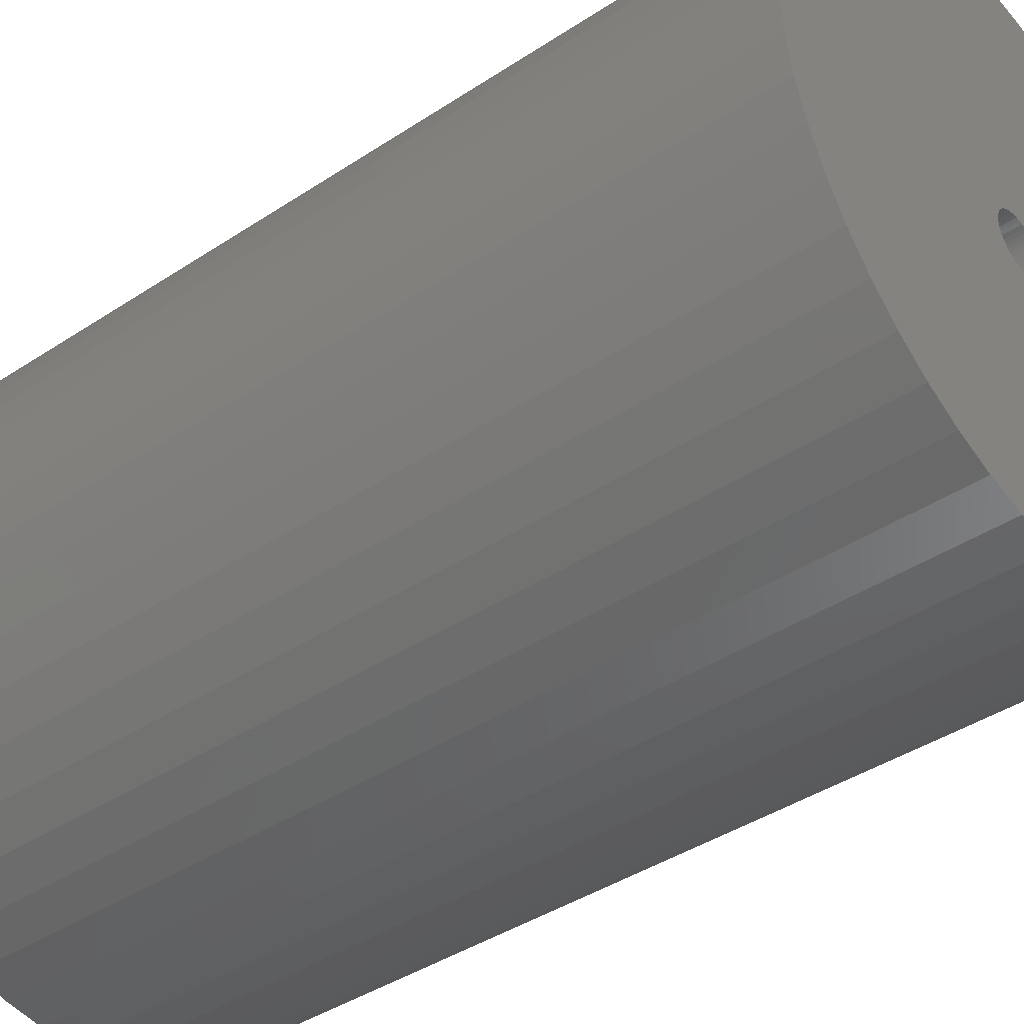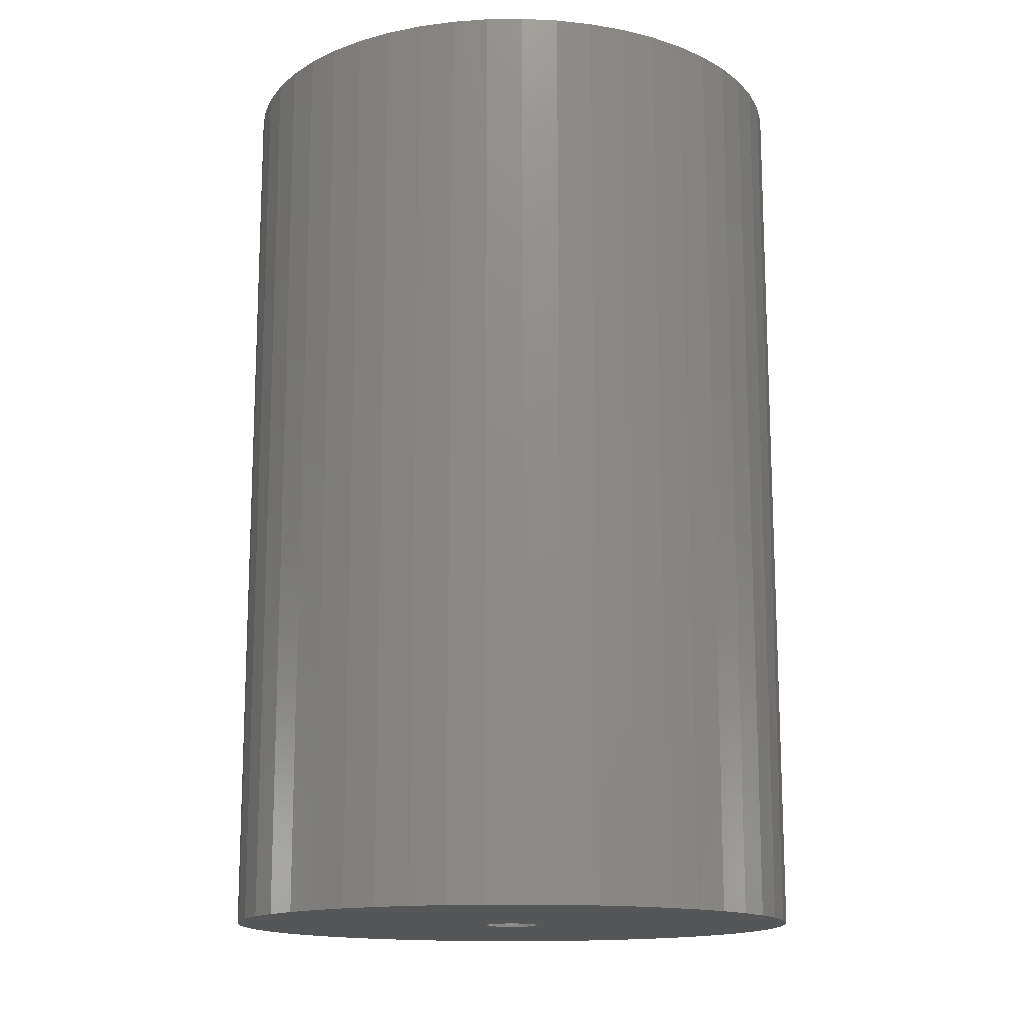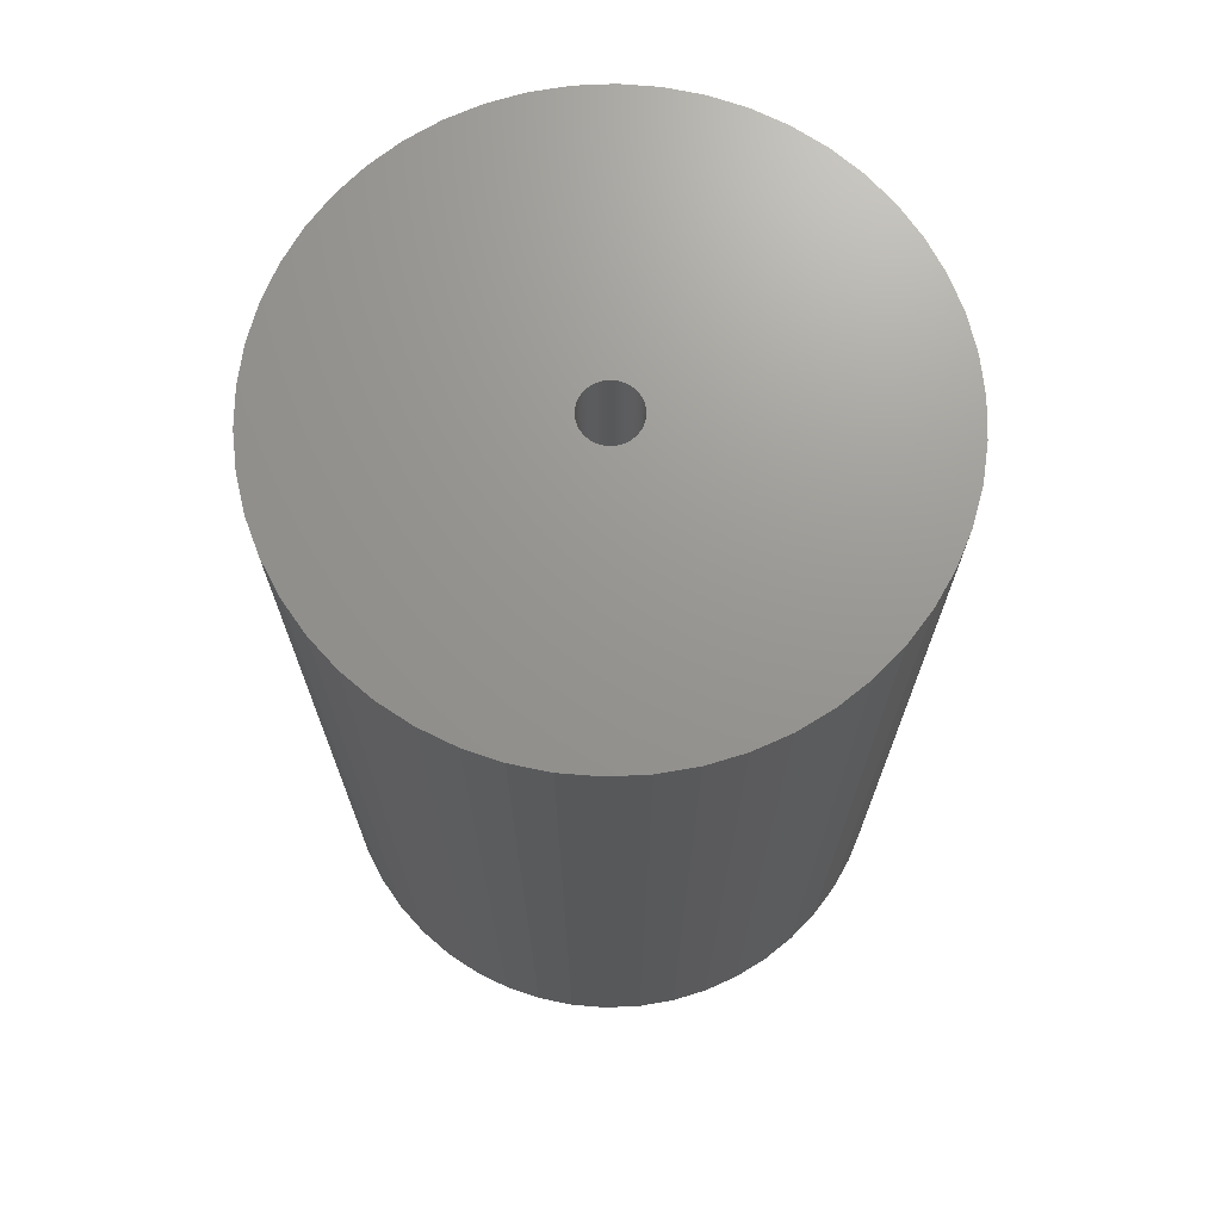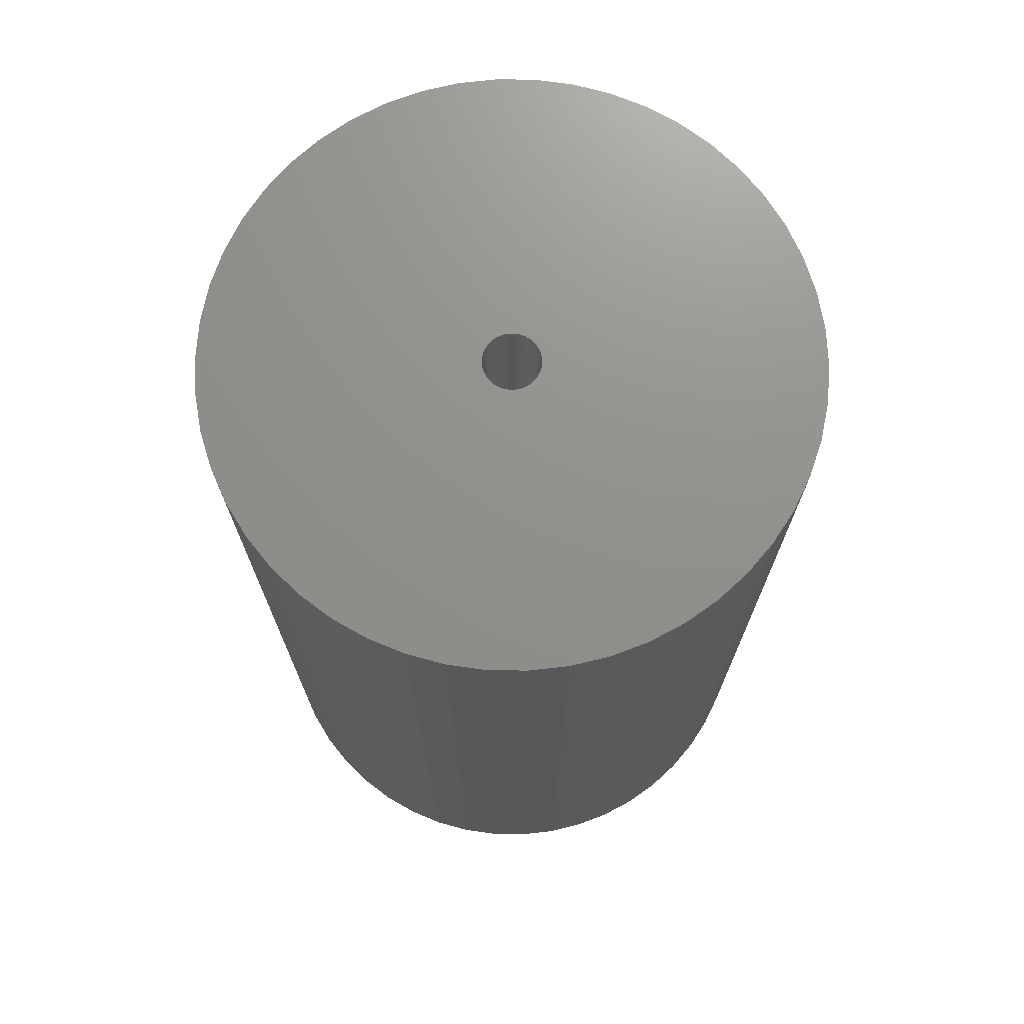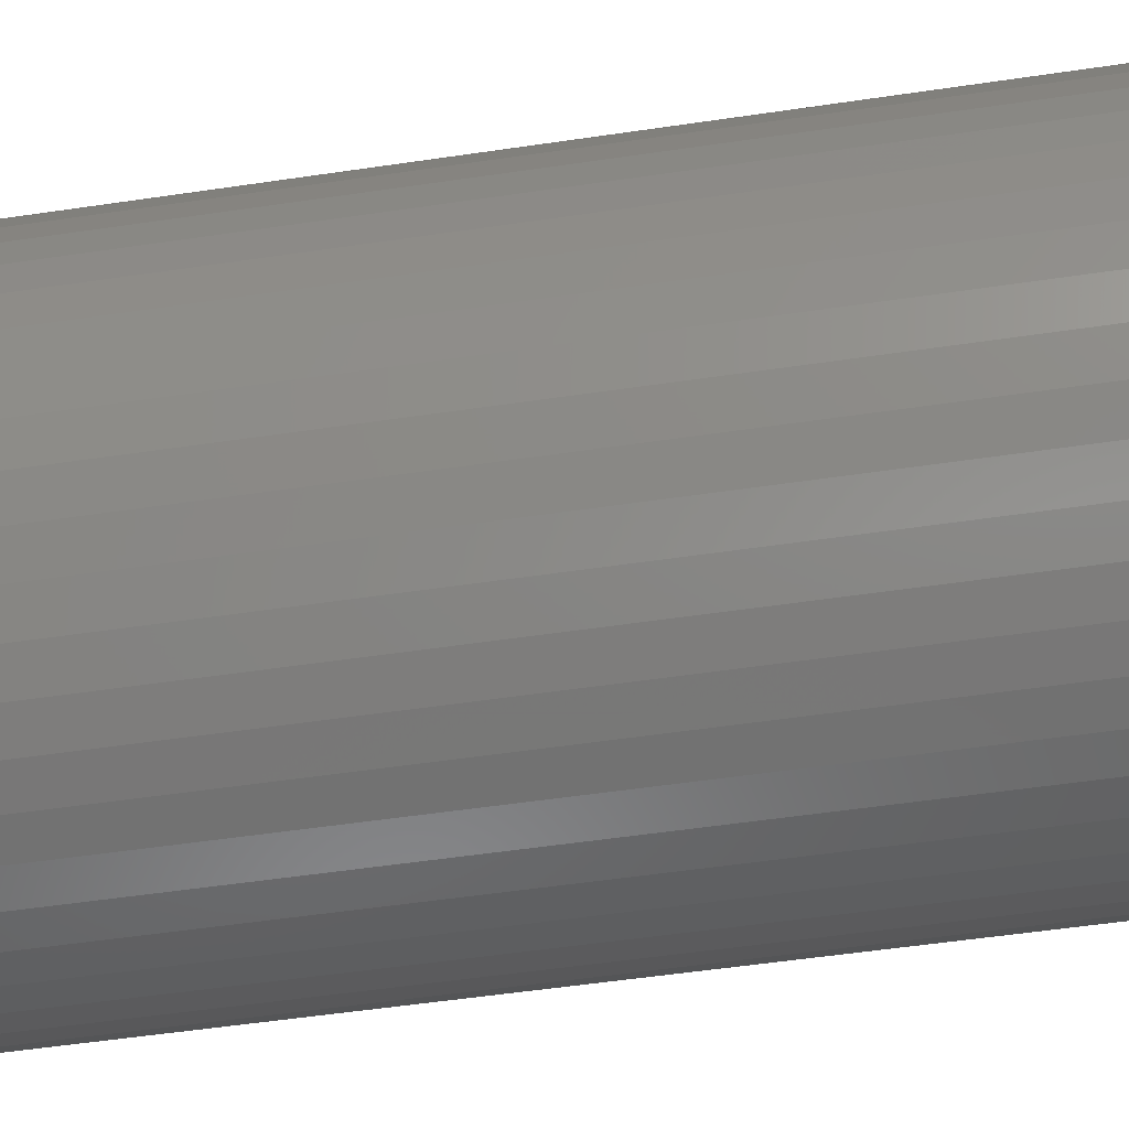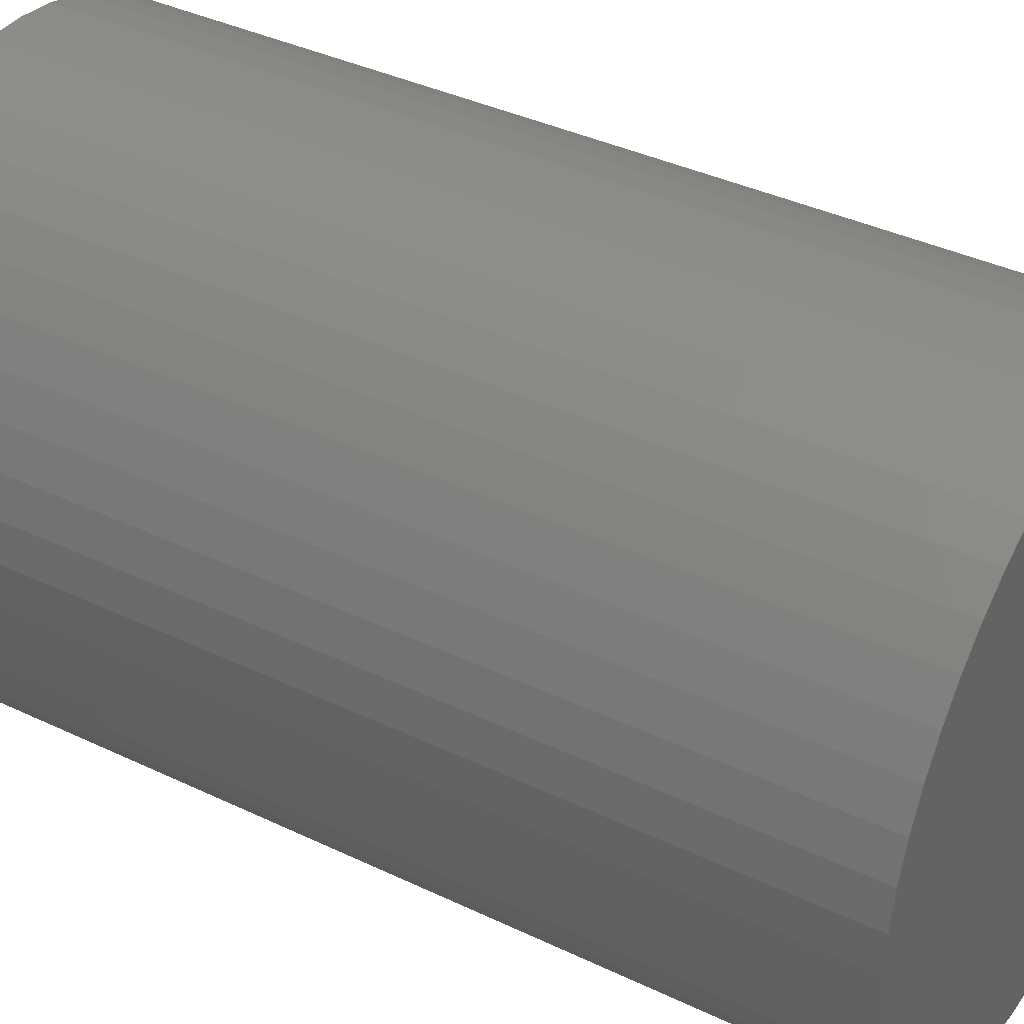
<metadata>
{"format":"stl","ext":"stl","renderer":"f3d","projection":"perspective","resolution":1024,"background":"white","views":[{"elev":-40.7,"azim":129.0,"up":"+Y"},{"elev":-14.8,"azim":-113.7,"up":"+Z"},{"elev":70.5,"azim":148.6,"up":"+Z"},{"elev":72.4,"azim":130.4,"up":"+Z"},{"elev":-56.4,"azim":-81.3,"up":"+Y"},{"elev":38.1,"azim":121.3,"up":"+Y"}]}
</metadata>
<code>
# stl→obj: 200 verts, 400 faces
v 16.25 0 25.5
v 16.12 2.037 -25.5
v 16.12 2.037 25.5
v 16.25 0 -25.5
v -16.25 0 -25.5
v -16.12 2.037 25.5
v -16.12 2.037 -25.5
v -16.25 0 25.5
v 1.02 16.22 -25.5
v -1.02 16.22 25.5
v 1.02 16.22 25.5
v -1.02 16.22 -25.5
v -1.02 -16.22 -25.5
v 1.02 -16.22 25.5
v -1.02 -16.22 25.5
v 1.02 -16.22 -25.5
v 11.85 11.12 -25.5
v 10.36 12.52 25.5
v 11.85 11.12 25.5
v 10.36 12.52 -25.5
v -10.36 12.52 -25.5
v -11.85 11.12 25.5
v -10.36 12.52 25.5
v -11.85 11.12 -25.5
v -5.022 15.45 -25.5
v -6.919 14.7 25.5
v -5.022 15.45 25.5
v -6.919 14.7 -25.5
v 15.11 5.982 25.5
v 14.24 7.829 -25.5
v 14.24 7.829 25.5
v 15.11 5.982 -25.5
v 15.74 4.041 -25.5
v 15.74 4.041 25.5
v 13.15 9.552 -25.5
v 13.15 9.552 25.5
v 6.919 14.7 -25.5
v 5.022 15.45 25.5
v 6.919 14.7 25.5
v 5.022 15.45 -25.5
v 3.045 15.96 25.5
v 3.045 15.96 -25.5
v 8.707 13.72 25.5
v 8.707 13.72 -25.5
v -15.11 5.982 -25.5
v -14.24 7.829 25.5
v -14.24 7.829 -25.5
v -15.11 5.982 25.5
v -13.15 9.552 -25.5
v -13.15 9.552 25.5
v -15.74 4.041 -25.5
v -15.74 4.041 25.5
v -8.707 13.72 25.5
v -8.707 13.72 -25.5
v -3.045 15.96 25.5
v -3.045 15.96 -25.5
v 3.045 -15.96 25.5
v 3.045 -15.96 -25.5
v 1.55 0 25.5
v 1.538 0.1943 25.5
v 16.12 -2.037 25.5
v 1.501 0.3855 25.5
v 1.538 -0.1943 25.5
v 1.441 0.5706 25.5
v 15.74 -4.041 25.5
v 1.358 0.7467 25.5
v 1.501 -0.3855 25.5
v 1.254 0.9111 25.5
v 15.11 -5.982 25.5
v 1.13 1.061 25.5
v 1.441 -0.5706 25.5
v 0.988 1.194 25.5
v 14.24 -7.829 25.5
v 0.8305 1.309 25.5
v 1.358 -0.7467 25.5
v 0.66 1.402 25.5
v 13.15 -9.552 25.5
v 0.479 1.474 25.5
v 1.254 -0.9111 25.5
v 11.85 -11.12 25.5
v 0.2904 1.523 25.5
v 0.09732 1.547 25.5
v -0.09732 1.547 25.5
v -0.2904 1.523 25.5
v -0.479 1.474 25.5
v -0.66 1.402 25.5
v -0.8305 1.309 25.5
v -0.988 1.194 25.5
v -1.13 1.061 25.5
v -1.254 0.9111 25.5
v 1.13 -1.061 25.5
v 10.36 -12.52 25.5
v 0.988 -1.194 25.5
v 8.707 -13.72 25.5
v 0.8305 -1.309 25.5
v 6.919 -14.7 25.5
v 0.66 -1.402 25.5
v 5.022 -15.45 25.5
v 0.479 -1.474 25.5
v 0.2904 -1.523 25.5
v 0.09732 -1.547 25.5
v -0.09732 -1.547 25.5
v -0.2904 -1.523 25.5
v -3.045 -15.96 25.5
v -0.479 -1.474 25.5
v -5.022 -15.45 25.5
v -0.66 -1.402 25.5
v -6.919 -14.7 25.5
v -0.8305 -1.309 25.5
v -8.707 -13.72 25.5
v -0.988 -1.194 25.5
v -10.36 -12.52 25.5
v -1.13 -1.061 25.5
v -11.85 -11.12 25.5
v -1.254 -0.9111 25.5
v -13.15 -9.552 25.5
v -1.358 -0.7467 25.5
v -14.24 -7.829 25.5
v -1.441 -0.5706 25.5
v -15.11 -5.982 25.5
v -1.501 -0.3855 25.5
v -15.74 -4.041 25.5
v -1.538 -0.1943 25.5
v -16.12 -2.037 25.5
v -1.55 0 25.5
v -1.358 0.7467 25.5
v -1.441 0.5706 25.5
v -1.501 0.3855 25.5
v -1.538 0.1943 25.5
v 16.12 -2.037 -25.5
v 15.74 -4.041 -25.5
v 15.11 -5.982 -25.5
v -14.24 -7.829 -25.5
v -15.11 -5.982 -25.5
v 1.55 0 -25.5
v 1.538 -0.1943 -25.5
v 1.501 -0.3855 -25.5
v 1.538 0.1943 -25.5
v 1.441 -0.5706 -25.5
v 14.24 -7.829 -25.5
v 1.358 -0.7467 -25.5
v 13.15 -9.552 -25.5
v 1.501 0.3855 -25.5
v 1.254 -0.9111 -25.5
v 11.85 -11.12 -25.5
v 1.13 -1.061 -25.5
v 10.36 -12.52 -25.5
v 1.441 0.5706 -25.5
v 0.988 -1.194 -25.5
v 8.707 -13.72 -25.5
v 0.8305 -1.309 -25.5
v 6.919 -14.7 -25.5
v 1.358 0.7467 -25.5
v 0.66 -1.402 -25.5
v 5.022 -15.45 -25.5
v 0.479 -1.474 -25.5
v 1.254 0.9111 -25.5
v 0.2904 -1.523 -25.5
v 0.09732 -1.547 -25.5
v -0.09732 -1.547 -25.5
v -0.2904 -1.523 -25.5
v -3.045 -15.96 -25.5
v -0.479 -1.474 -25.5
v -5.022 -15.45 -25.5
v -0.66 -1.402 -25.5
v -6.919 -14.7 -25.5
v -0.8305 -1.309 -25.5
v -8.707 -13.72 -25.5
v -0.988 -1.194 -25.5
v -10.36 -12.52 -25.5
v -1.13 -1.061 -25.5
v -11.85 -11.12 -25.5
v -1.254 -0.9111 -25.5
v 1.13 1.061 -25.5
v 0.988 1.194 -25.5
v 0.8305 1.309 -25.5
v 0.66 1.402 -25.5
v 0.479 1.474 -25.5
v 0.2904 1.523 -25.5
v 0.09732 1.547 -25.5
v -0.09732 1.547 -25.5
v -0.2904 1.523 -25.5
v -0.479 1.474 -25.5
v -0.66 1.402 -25.5
v -0.8305 1.309 -25.5
v -0.988 1.194 -25.5
v -1.13 1.061 -25.5
v -1.254 0.9111 -25.5
v -1.358 0.7467 -25.5
v -1.441 0.5706 -25.5
v -1.501 0.3855 -25.5
v -1.538 0.1943 -25.5
v -1.55 0 -25.5
v -13.15 -9.552 -25.5
v -1.358 -0.7467 -25.5
v -1.441 -0.5706 -25.5
v -1.501 -0.3855 -25.5
v -15.74 -4.041 -25.5
v -1.538 -0.1943 -25.5
v -16.12 -2.037 -25.5
f 1 2 3
f 2 1 4
f 5 6 7
f 6 5 8
f 9 10 11
f 10 9 12
f 13 14 15
f 14 13 16
f 17 18 19
f 18 17 20
f 21 22 23
f 22 21 24
f 25 26 27
f 26 25 28
f 29 30 31
f 30 29 32
f 3 33 34
f 33 3 2
f 31 35 36
f 35 31 30
f 37 38 39
f 38 37 40
f 40 41 38
f 41 40 42
f 20 43 18
f 43 20 44
f 45 46 47
f 46 45 48
f 49 22 24
f 22 49 50
f 51 48 45
f 48 51 52
f 28 53 26
f 53 28 54
f 12 55 10
f 55 12 56
f 16 57 14
f 57 16 58
f 34 32 29
f 32 34 33
f 36 17 19
f 17 36 35
f 42 11 41
f 11 42 9
f 44 39 43
f 39 44 37
f 47 50 49
f 50 47 46
f 7 52 51
f 52 7 6
f 59 1 3
f 60 3 34
f 1 59 61
f 62 34 29
f 63 61 59
f 64 29 31
f 61 63 65
f 66 31 36
f 67 65 63
f 68 36 19
f 65 67 69
f 70 19 18
f 71 69 67
f 72 18 43
f 69 71 73
f 74 43 39
f 75 73 71
f 76 39 38
f 73 75 77
f 78 38 41
f 79 77 75
f 77 79 80
f 3 60 59
f 34 62 60
f 29 64 62
f 31 66 64
f 36 68 66
f 19 70 68
f 81 41 11
f 18 72 70
f 43 74 72
f 39 76 74
f 38 78 76
f 41 81 78
f 11 82 81
f 11 83 82
f 10 83 11
f 83 10 84
f 55 84 10
f 84 55 85
f 27 85 55
f 85 27 86
f 26 86 27
f 86 26 87
f 53 87 26
f 87 53 88
f 23 88 53
f 88 23 89
f 22 89 23
f 89 22 90
f 91 80 79
f 80 91 92
f 93 92 91
f 92 93 94
f 95 94 93
f 94 95 96
f 97 96 95
f 96 97 98
f 99 98 97
f 98 99 57
f 100 57 99
f 57 100 14
f 101 14 100
f 102 14 101
f 15 102 103
f 104 103 105
f 106 105 107
f 108 107 109
f 110 109 111
f 102 15 14
f 112 111 113
f 114 113 115
f 116 115 117
f 118 117 119
f 120 119 121
f 122 121 123
f 124 123 125
f 50 90 22
f 103 104 15
f 90 50 126
f 105 106 104
f 46 126 50
f 107 108 106
f 126 46 127
f 109 110 108
f 48 127 46
f 111 112 110
f 127 48 128
f 113 114 112
f 52 128 48
f 115 116 114
f 128 52 129
f 117 118 116
f 6 129 52
f 119 120 118
f 129 6 125
f 121 122 120
f 8 125 6
f 123 124 122
f 125 8 124
f 54 23 53
f 23 54 21
f 56 27 55
f 27 56 25
f 61 4 1
f 4 61 130
f 69 131 65
f 131 69 132
f 65 130 61
f 130 65 131
f 133 120 134
f 120 133 118
f 135 4 130
f 136 130 131
f 4 135 2
f 137 131 132
f 138 2 135
f 139 132 140
f 2 138 33
f 141 140 142
f 143 33 138
f 144 142 145
f 33 143 32
f 146 145 147
f 148 32 143
f 149 147 150
f 32 148 30
f 151 150 152
f 153 30 148
f 154 152 155
f 30 153 35
f 156 155 58
f 157 35 153
f 35 157 17
f 130 136 135
f 131 137 136
f 132 139 137
f 140 141 139
f 142 144 141
f 145 146 144
f 158 58 16
f 147 149 146
f 150 151 149
f 152 154 151
f 155 156 154
f 58 158 156
f 16 159 158
f 16 160 159
f 13 160 16
f 160 13 161
f 162 161 13
f 161 162 163
f 164 163 162
f 163 164 165
f 166 165 164
f 165 166 167
f 168 167 166
f 167 168 169
f 170 169 168
f 169 170 171
f 172 171 170
f 171 172 173
f 174 17 157
f 17 174 20
f 175 20 174
f 20 175 44
f 176 44 175
f 44 176 37
f 177 37 176
f 37 177 40
f 178 40 177
f 40 178 42
f 179 42 178
f 42 179 9
f 180 9 179
f 181 9 180
f 12 181 182
f 56 182 183
f 25 183 184
f 28 184 185
f 54 185 186
f 181 12 9
f 21 186 187
f 24 187 188
f 49 188 189
f 47 189 190
f 45 190 191
f 51 191 192
f 7 192 193
f 194 173 172
f 182 56 12
f 173 194 195
f 183 25 56
f 133 195 194
f 184 28 25
f 195 133 196
f 185 54 28
f 134 196 133
f 186 21 54
f 196 134 197
f 187 24 21
f 198 197 134
f 188 49 24
f 197 198 199
f 189 47 49
f 200 199 198
f 190 45 47
f 199 200 193
f 191 51 45
f 5 193 200
f 192 7 51
f 193 5 7
f 150 92 94
f 92 150 147
f 134 122 198
f 122 134 120
f 147 80 92
f 80 147 145
f 152 94 96
f 94 152 150
f 155 96 98
f 96 155 152
f 58 98 57
f 98 58 155
f 73 132 69
f 132 73 140
f 77 140 73
f 140 77 142
f 162 15 104
f 15 162 13
f 166 106 108
f 106 166 164
f 164 104 106
f 104 164 162
f 172 116 194
f 116 172 114
f 172 112 114
f 112 172 170
f 198 124 200
f 124 198 122
f 200 8 5
f 8 200 124
f 80 142 77
f 142 80 145
f 168 108 110
f 108 168 166
f 170 110 112
f 110 170 168
f 194 118 133
f 118 194 116
f 135 60 138
f 60 135 59
f 125 192 129
f 192 125 193
f 181 82 83
f 82 181 180
f 159 102 101
f 102 159 160
f 175 70 72
f 70 175 174
f 187 88 89
f 88 187 186
f 184 85 86
f 85 184 183
f 148 66 153
f 66 148 64
f 153 68 157
f 68 153 66
f 178 76 78
f 76 178 177
f 179 78 81
f 78 179 178
f 176 72 74
f 72 176 175
f 126 188 90
f 188 126 189
f 90 187 89
f 187 90 188
f 128 190 127
f 190 128 191
f 185 86 87
f 86 185 184
f 183 84 85
f 84 183 182
f 154 99 97
f 99 154 156
f 143 64 148
f 64 143 62
f 138 62 143
f 62 138 60
f 157 70 174
f 70 157 68
f 180 81 82
f 81 180 179
f 177 74 76
f 74 177 176
f 127 189 126
f 189 127 190
f 129 191 128
f 191 129 192
f 186 87 88
f 87 186 185
f 182 83 84
f 83 182 181
f 139 67 137
f 67 139 71
f 137 63 136
f 63 137 67
f 163 107 105
f 107 163 165
f 158 101 100
f 101 158 159
f 151 97 95
f 97 151 154
f 144 75 141
f 75 144 79
f 136 59 135
f 59 136 63
f 161 105 103
f 105 161 163
f 113 173 115
f 173 113 171
f 119 197 121
f 197 119 196
f 146 79 144
f 79 146 91
f 149 95 93
f 95 149 151
f 141 71 139
f 71 141 75
f 160 103 102
f 103 160 161
f 165 109 107
f 109 165 167
f 115 195 117
f 195 115 173
f 117 196 119
f 196 117 195
f 121 199 123
f 199 121 197
f 123 193 125
f 193 123 199
f 146 93 91
f 93 146 149
f 156 100 99
f 100 156 158
f 169 113 111
f 113 169 171
f 167 111 109
f 111 167 169

</code>
